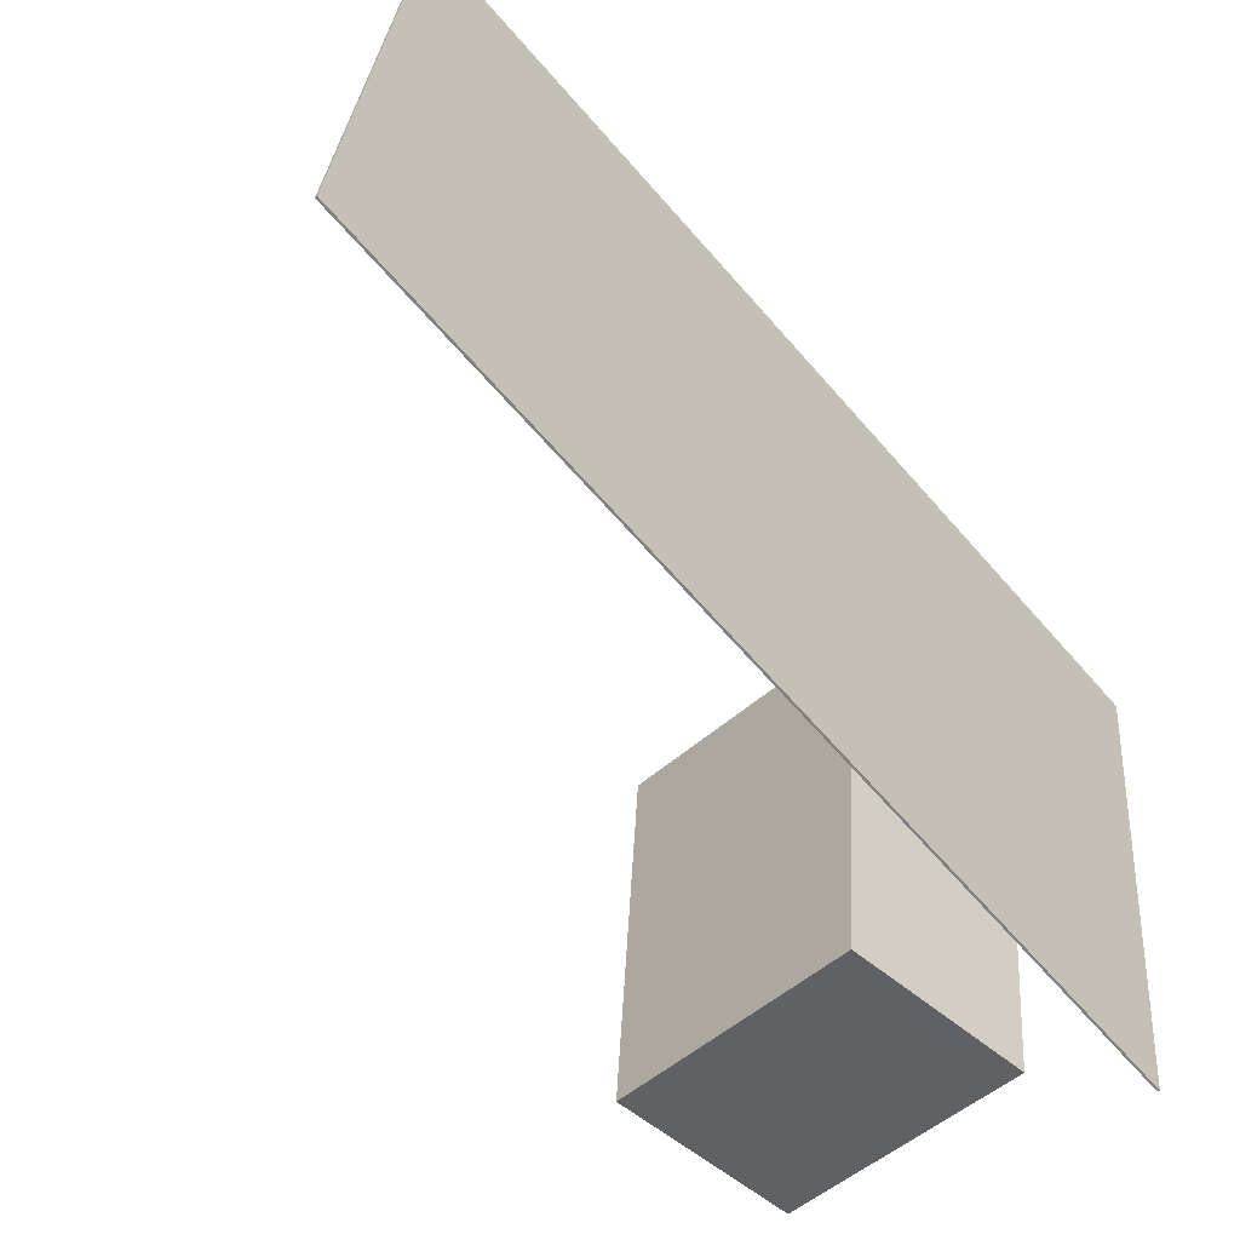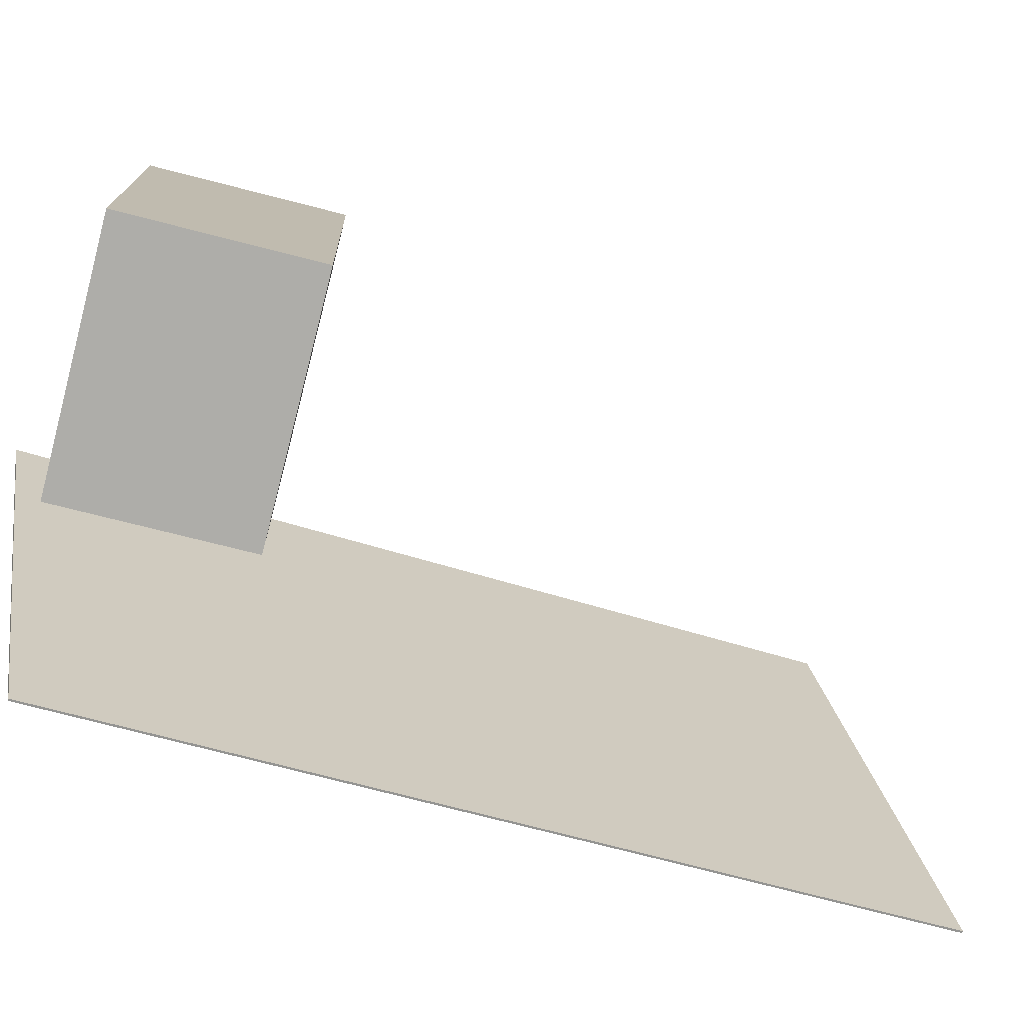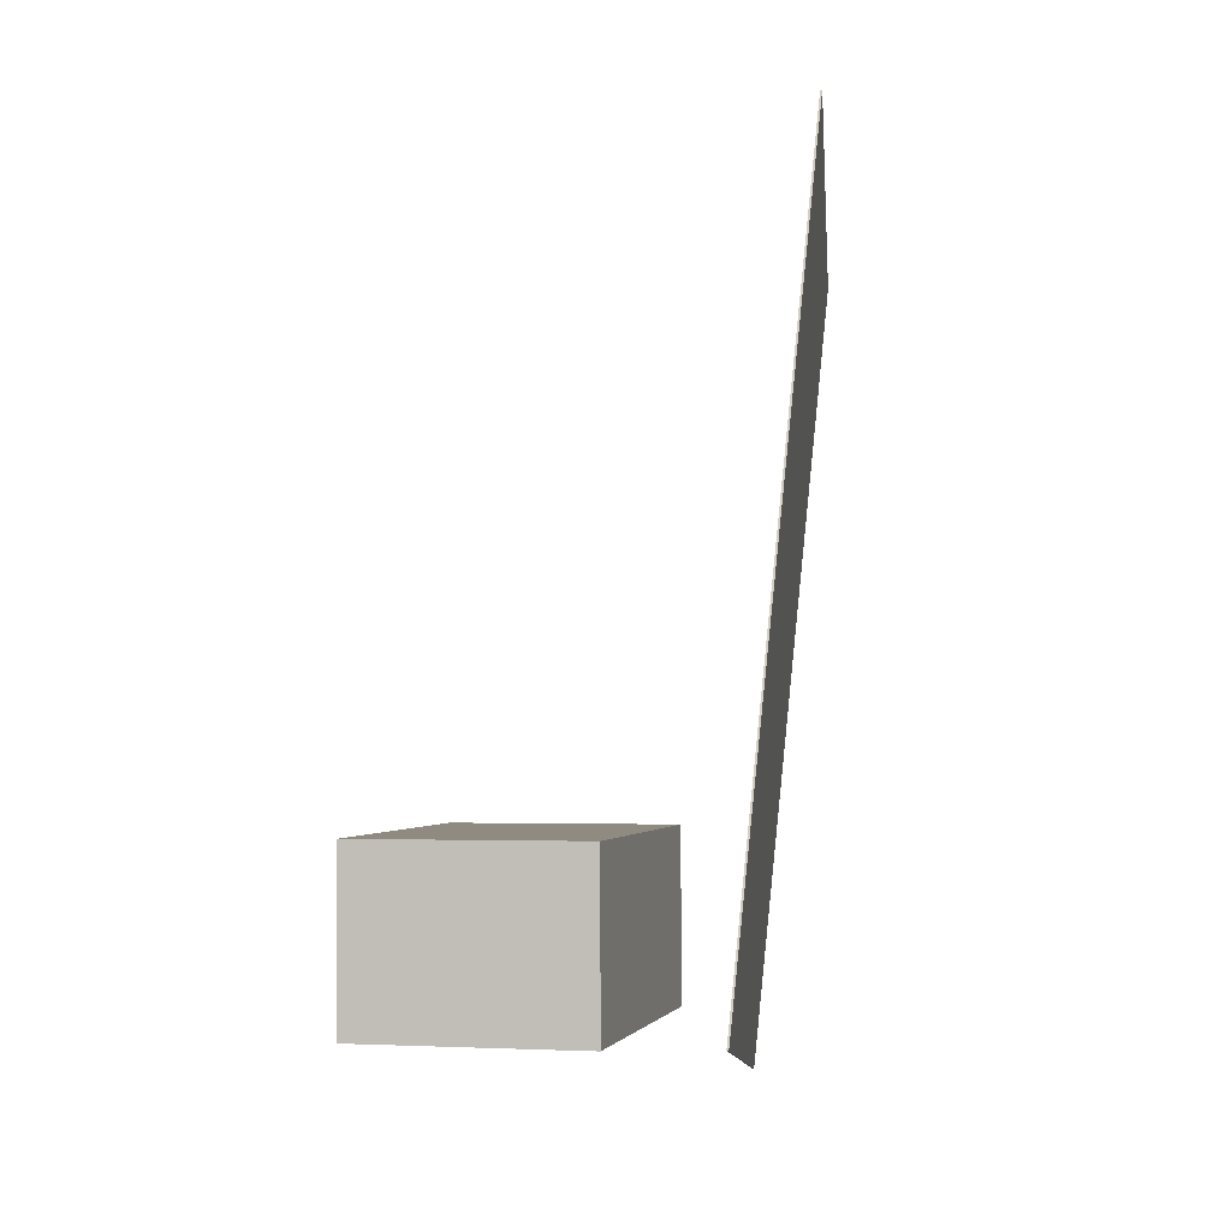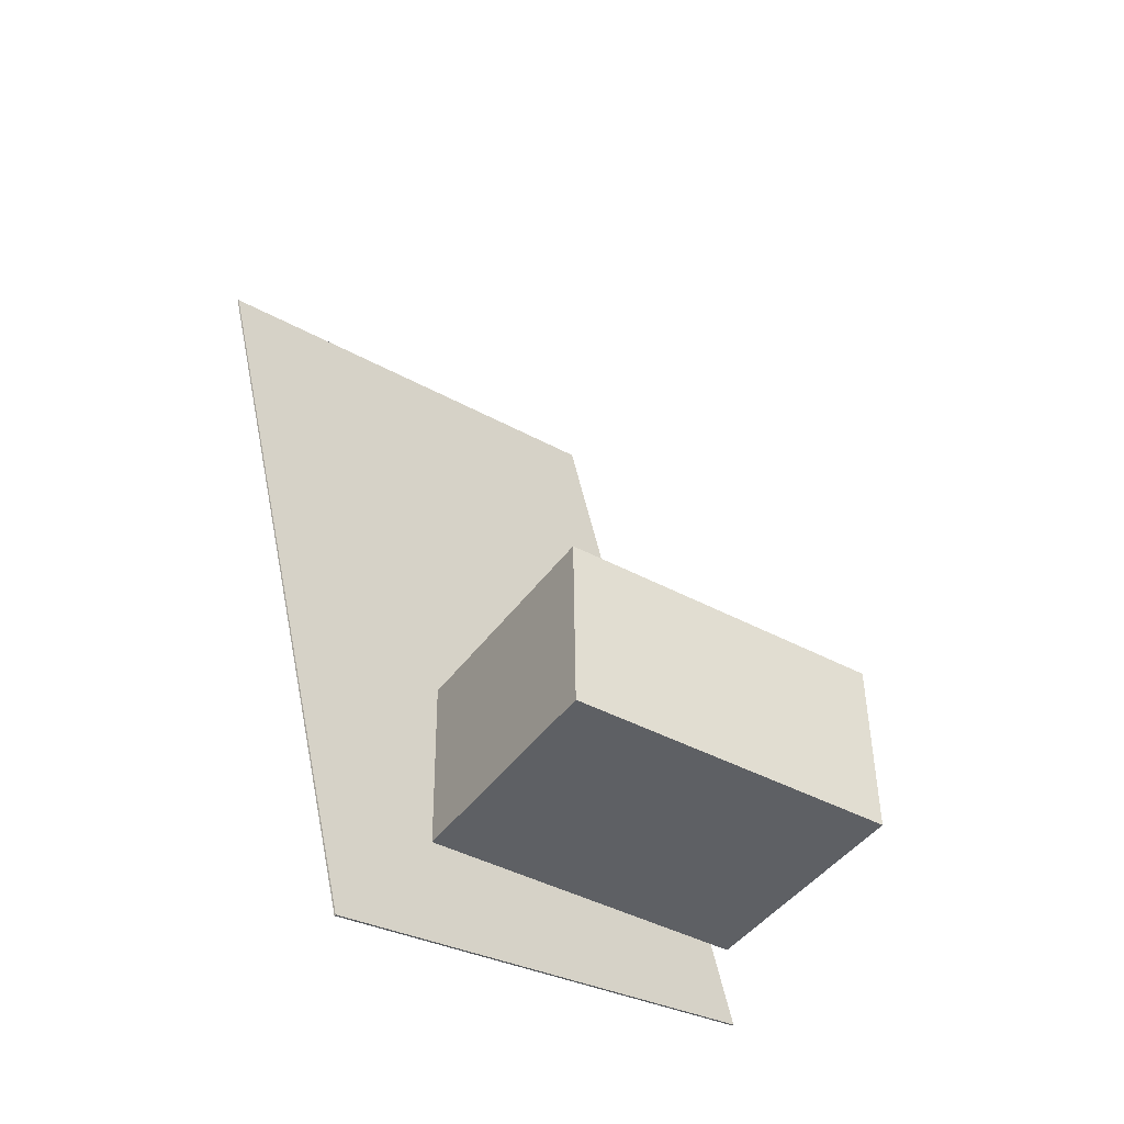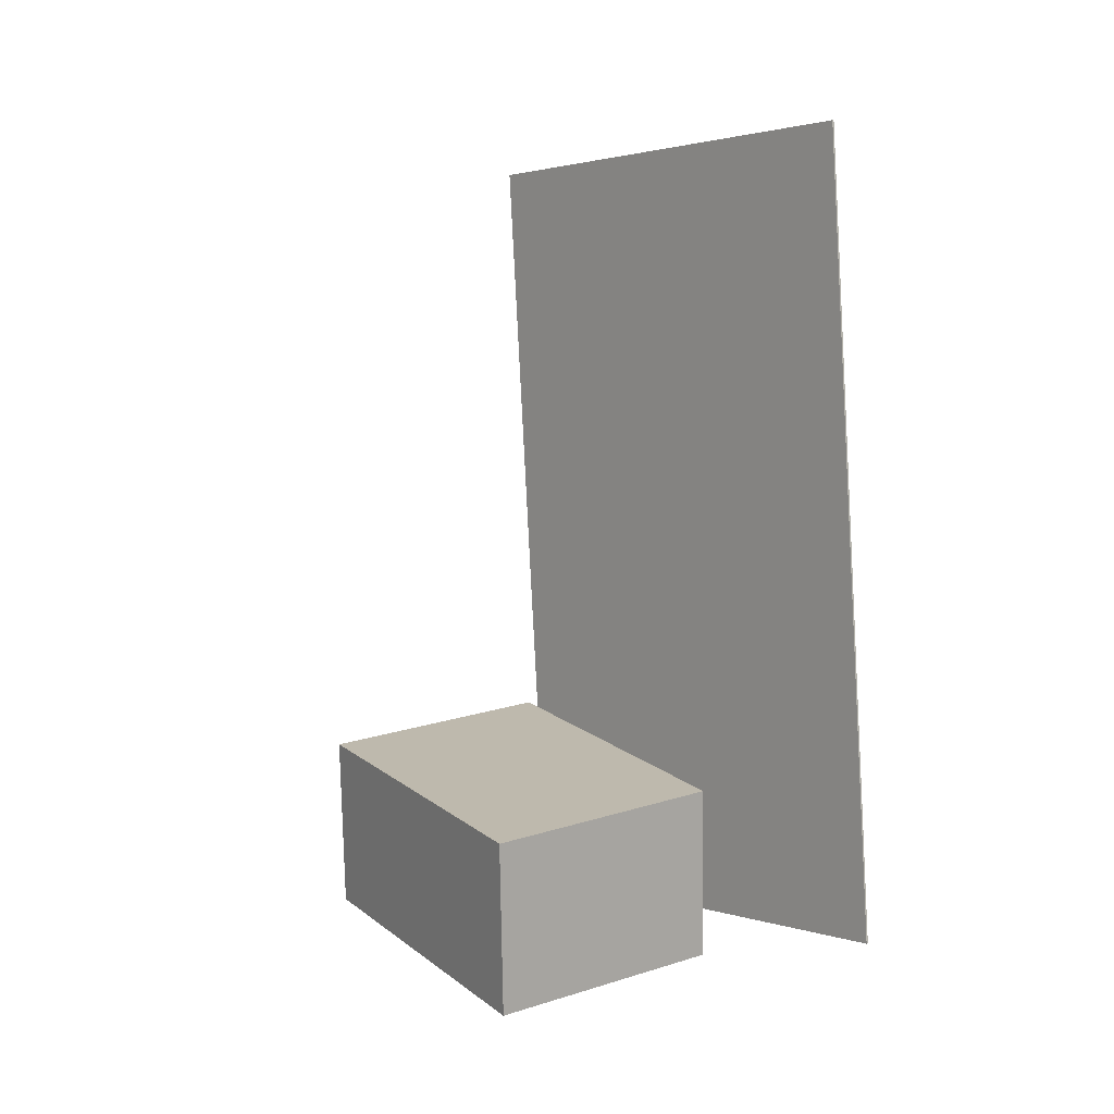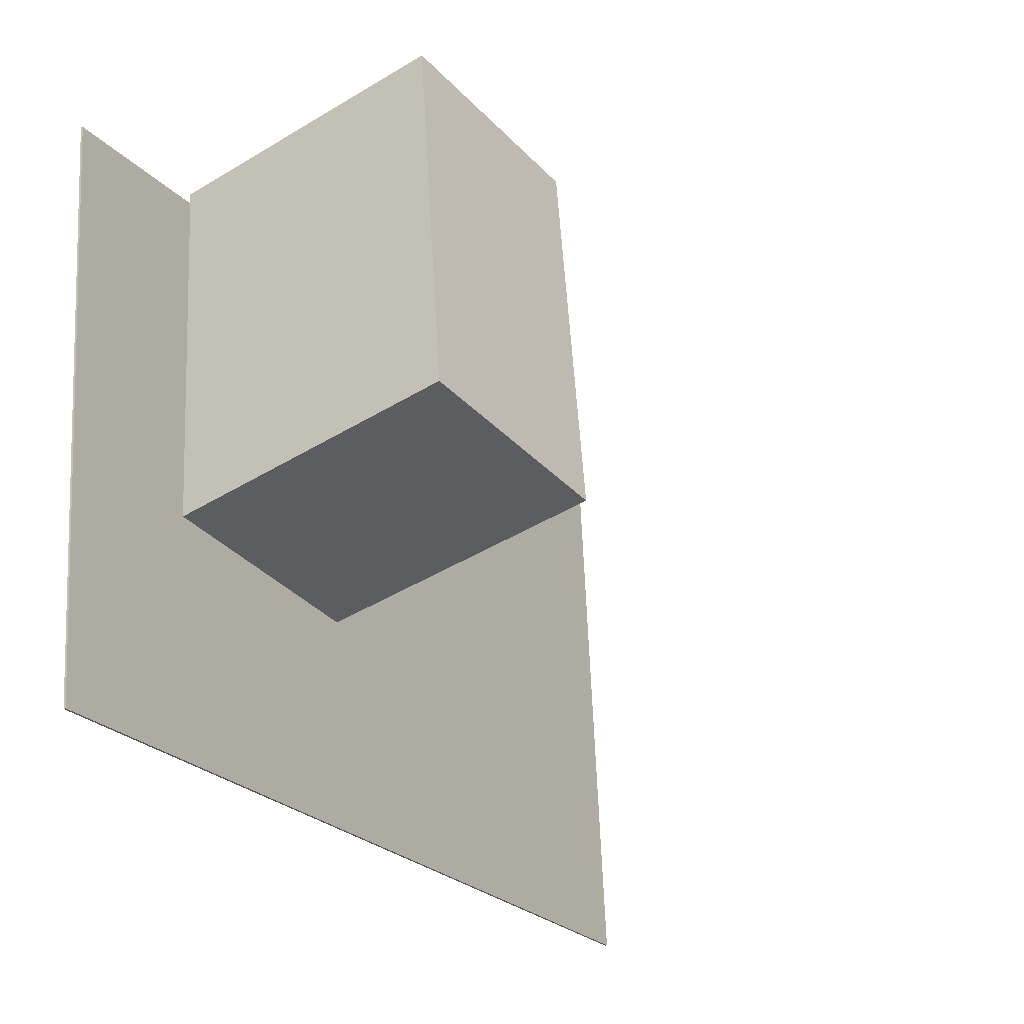
<metadata>
{"format":"obj","ext":"obj","renderer":"f3d","projection":"perspective","resolution":1024,"background":"white","views":[{"elev":-50.3,"azim":-133.8,"up":"+Z"},{"elev":-73.8,"azim":75.1,"up":"+Z"},{"elev":-1.4,"azim":-169.8,"up":"+Y"},{"elev":-44.1,"azim":53.7,"up":"+Y"},{"elev":15.9,"azim":144.0,"up":"+Y"},{"elev":-36.3,"azim":35.9,"up":"+Z"}]}
</metadata>
<code>
v -0.09462 -0.2112 -0.2423
v -0.0595 -0.2924 0.1882
v -0.09627 -0.2113 -0.2422
v -0.06115 -0.2926 0.1883
v -0.1479 0.486 -0.1065
v -0.1128 0.4048 0.3241
v -0.1496 0.4859 -0.1064
v -0.1144 0.4047 0.3242
f 1.0 7.0 5.0
f 1.0 3.0 7.0
f 1.0 4.0 3.0
f 1.0 2.0 4.0
f 3.0 8.0 7.0
f 3.0 4.0 8.0
f 5.0 7.0 8.0
f 5.0 8.0 6.0
f 1.0 5.0 6.0
f 1.0 6.0 2.0
f 2.0 6.0 8.0
f 2.0 8.0 4.0
v 0.0115 -0.229 -0.1467
v -0.005362 -0.2336 0.1381
v 0.01246 -0.07467 -0.1442
v -0.004397 -0.07923 0.1407
v 0.217 -0.2305 -0.1346
v 0.2001 -0.2351 0.1503
v 0.2179 -0.07615 -0.132
v 0.2011 -0.08072 0.1528
f 9.0 15.0 13.0
f 9.0 11.0 15.0
f 9.0 12.0 11.0
f 9.0 10.0 12.0
f 11.0 16.0 15.0
f 11.0 12.0 16.0
f 13.0 15.0 16.0
f 13.0 16.0 14.0
f 9.0 13.0 14.0
f 9.0 14.0 10.0
f 10.0 14.0 16.0
f 10.0 16.0 12.0

</code>
